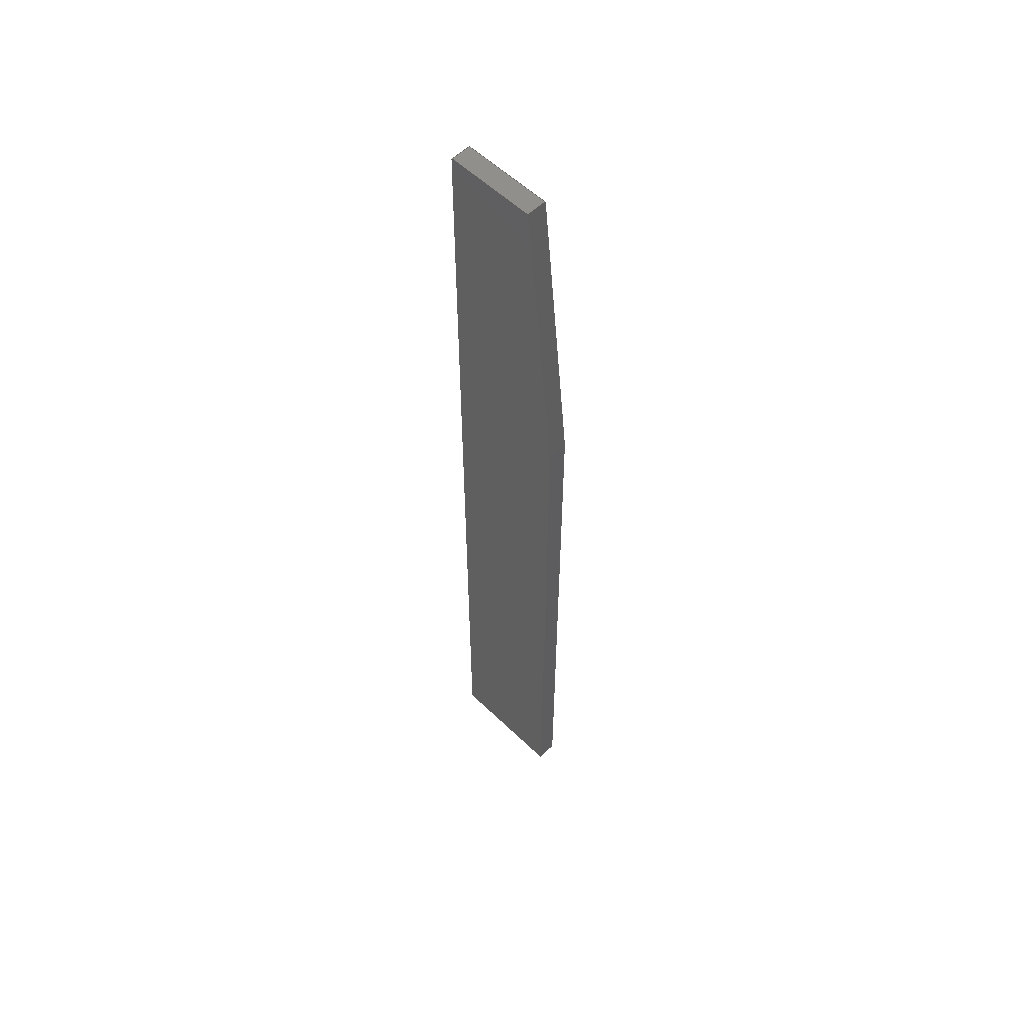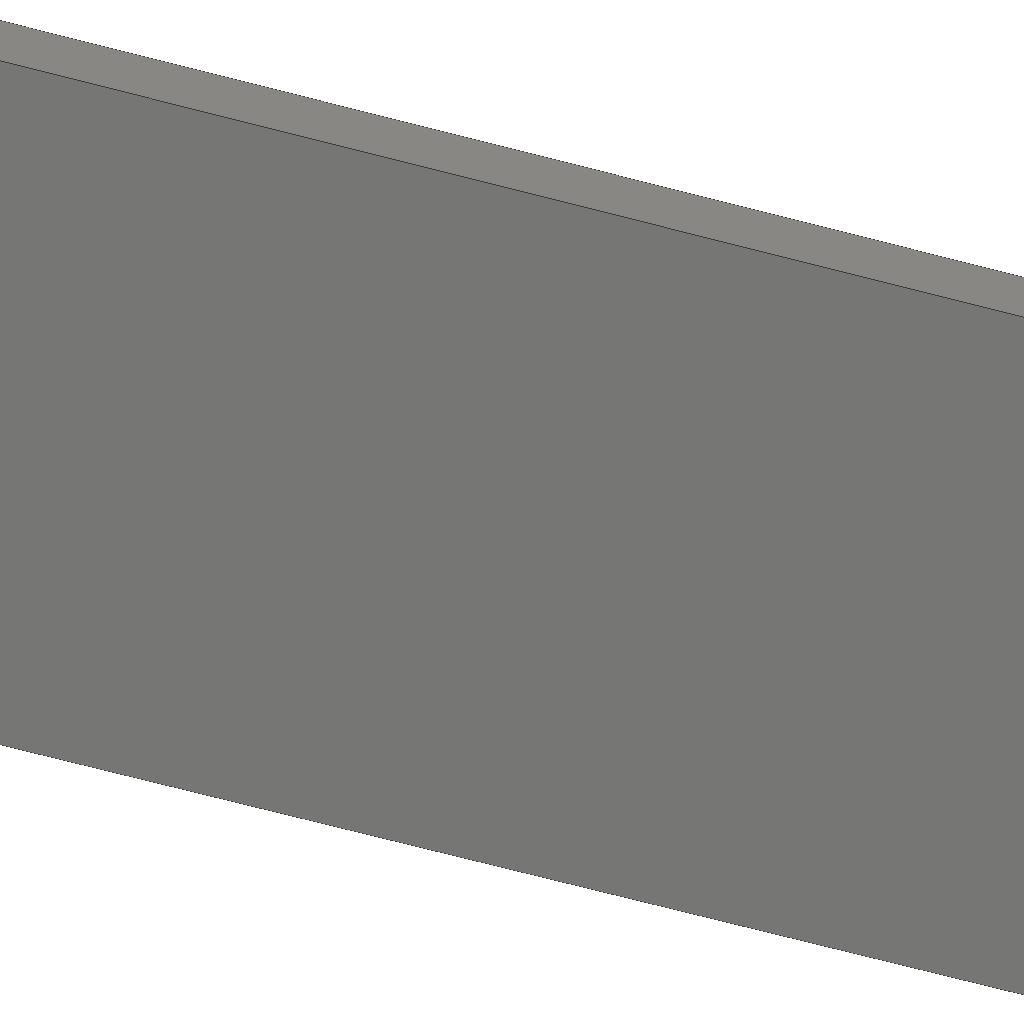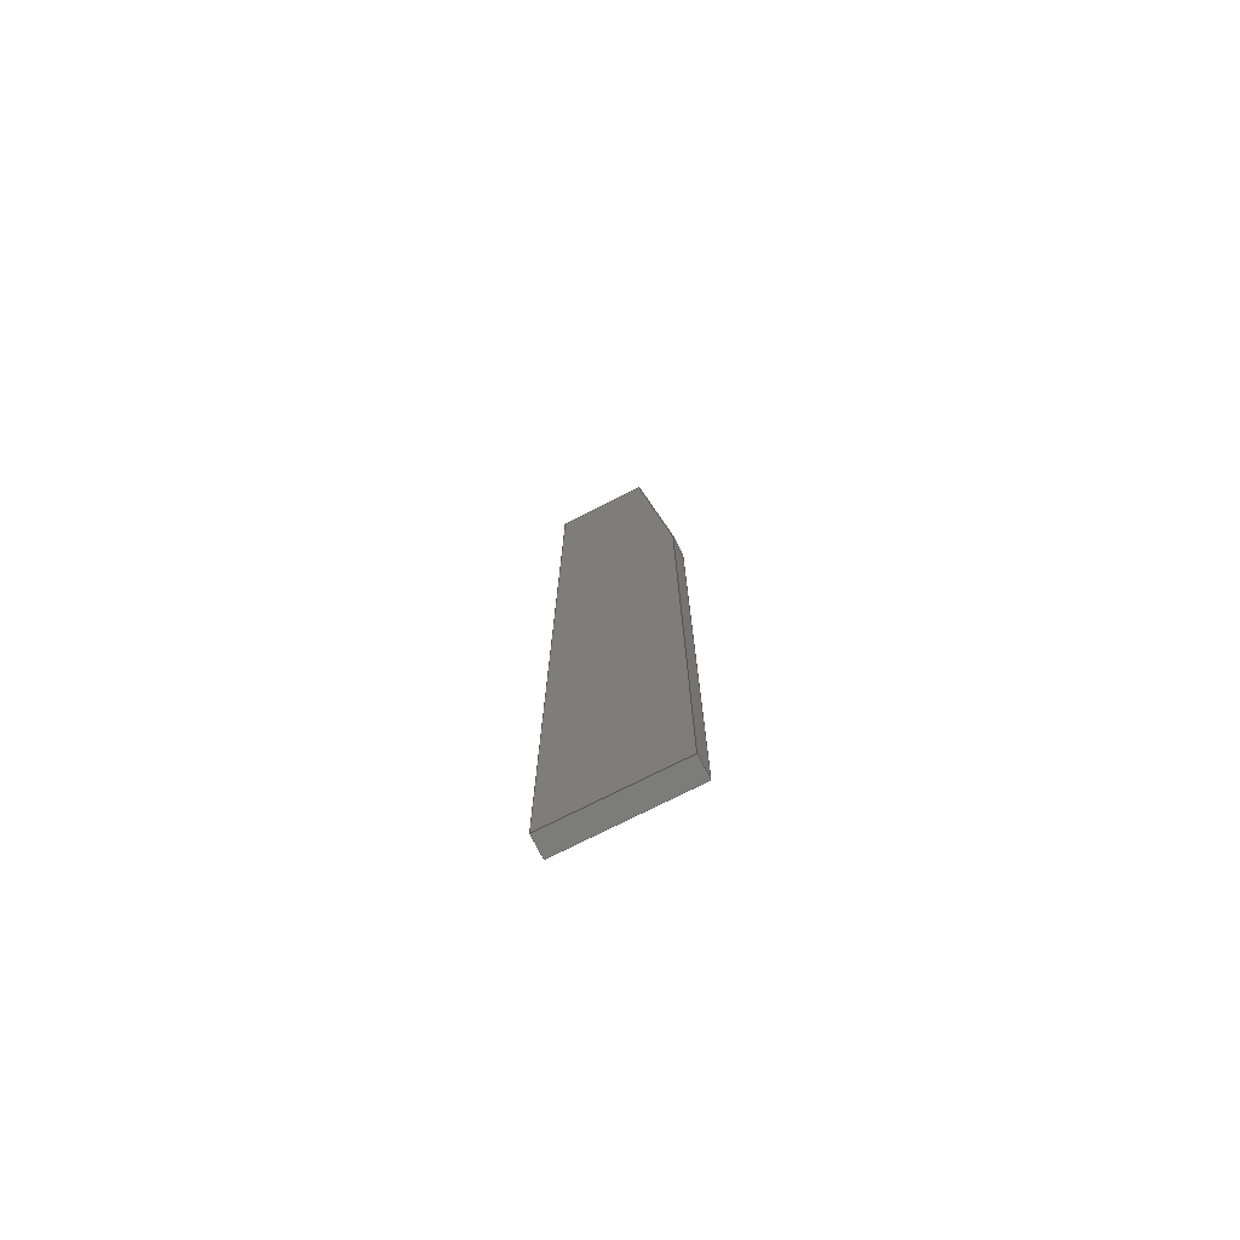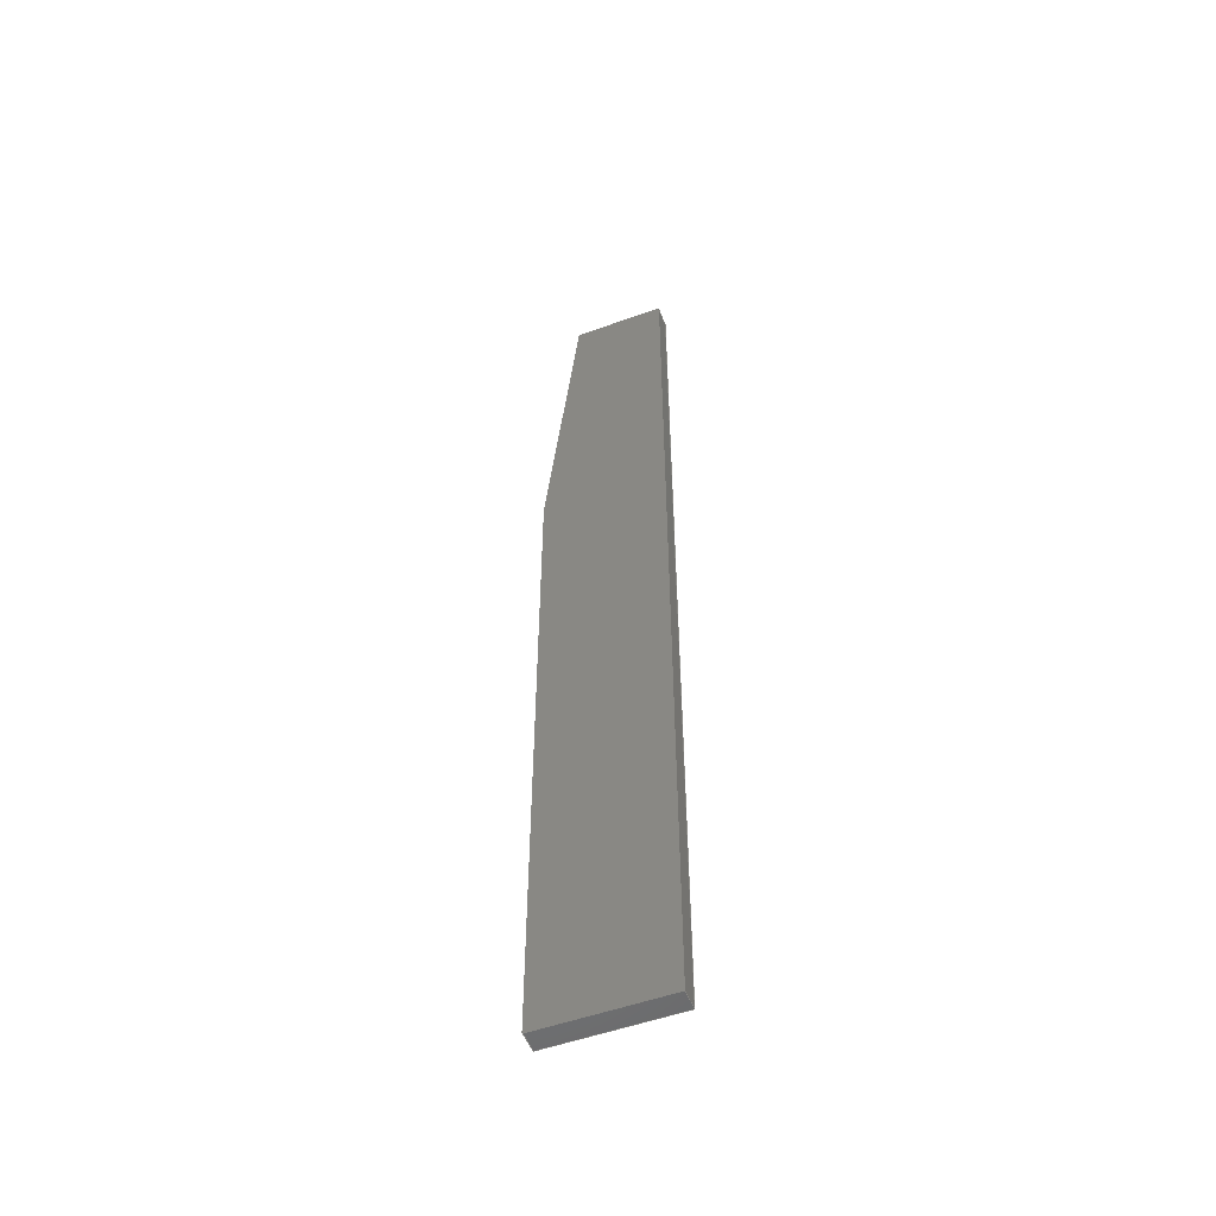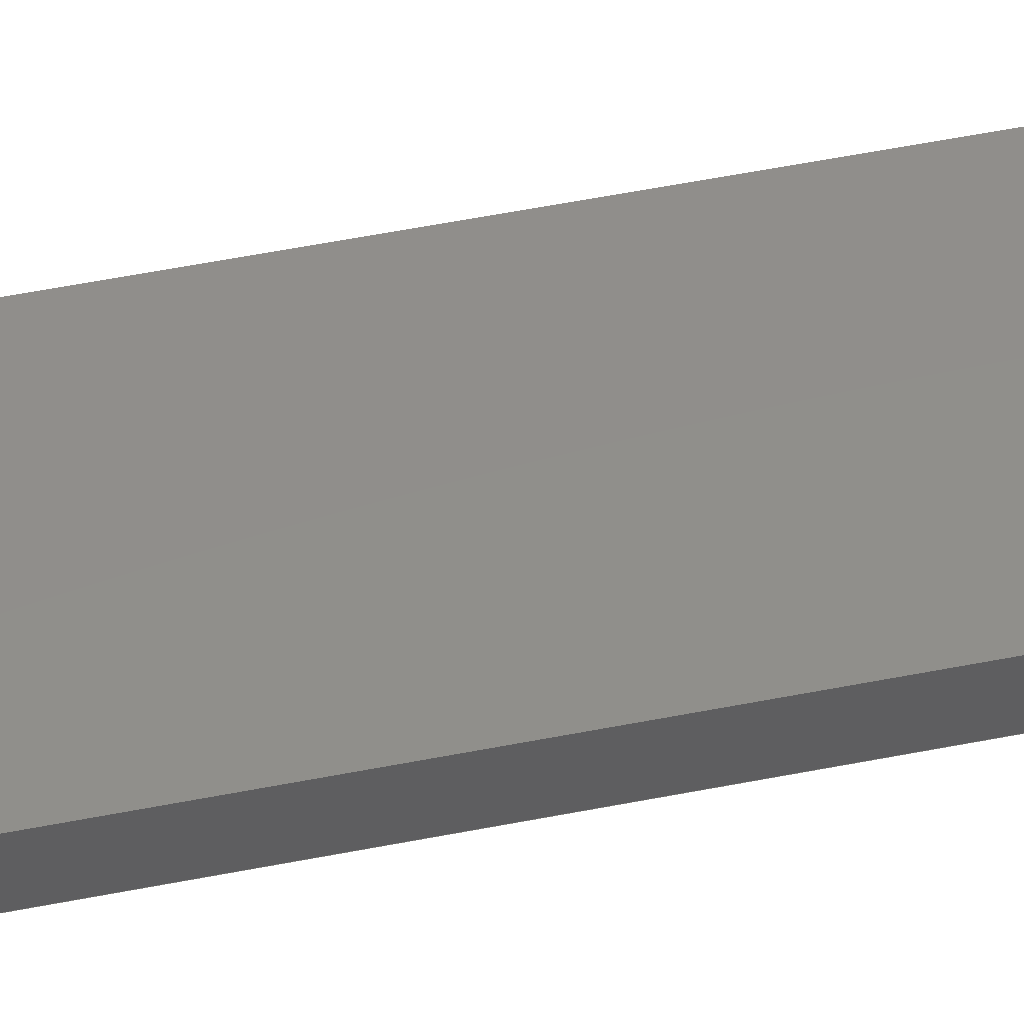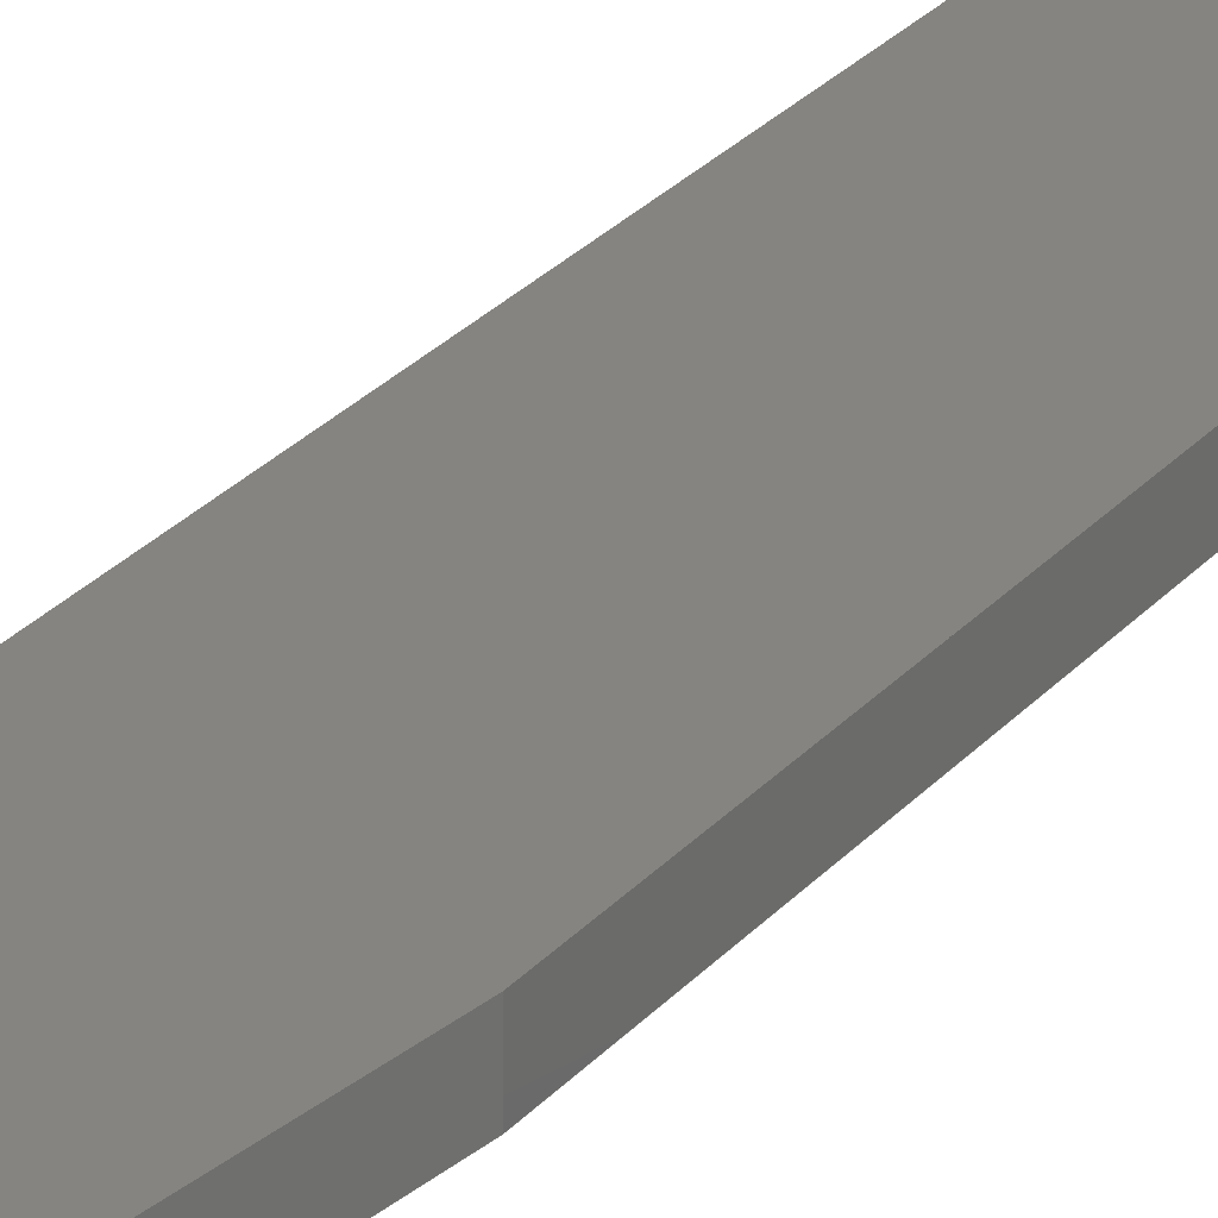
<metadata>
{"format":"step","ext":"step","renderer":"f3d","projection":"perspective","resolution":1024,"background":"white","views":[{"elev":56.4,"azim":-134.9,"up":"+Y"},{"elev":-68.5,"azim":75.1,"up":"+Z"},{"elev":-75.3,"azim":-153.2,"up":"+Y"},{"elev":-52.7,"azim":21.2,"up":"+Y"},{"elev":47.3,"azim":76.9,"up":"+Z"},{"elev":19.4,"azim":-155.9,"up":"+Z"}]}
</metadata>
<code>
ISO-10303-21;
DATA;
#1=MECHANICAL_DESIGN_GEOMETRIC_PRESENTATION_REPRESENTATION('',(#4),#207);
#2=SHAPE_REPRESENTATION_RELATIONSHIP('SRR','None',#214,#3);
#3=ADVANCED_BREP_SHAPE_REPRESENTATION('',(#5),#206);
#4=STYLED_ITEM('',(#223),#5);
#5=MANIFOLD_SOLID_BREP('Body1',#119);
#6=FACE_OUTER_BOUND('',#13,.T.);
#7=FACE_OUTER_BOUND('',#14,.T.);
#8=FACE_OUTER_BOUND('',#15,.T.);
#9=FACE_OUTER_BOUND('',#16,.T.);
#10=FACE_OUTER_BOUND('',#17,.T.);
#11=FACE_OUTER_BOUND('',#18,.T.);
#12=FACE_OUTER_BOUND('',#19,.T.);
#13=EDGE_LOOP('',(#75,#76,#77,#78,#79));
#14=EDGE_LOOP('',(#80,#81,#82,#83));
#15=EDGE_LOOP('',(#84,#85,#86,#87));
#16=EDGE_LOOP('',(#88,#89,#90,#91));
#17=EDGE_LOOP('',(#92,#93,#94,#95));
#18=EDGE_LOOP('',(#96,#97,#98,#99));
#19=EDGE_LOOP('',(#100,#101,#102,#103,#104));
#20=LINE('',#175,#35);
#21=LINE('',#177,#36);
#22=LINE('',#179,#37);
#23=LINE('',#181,#38);
#24=LINE('',#182,#39);
#25=LINE('',#185,#40);
#26=LINE('',#187,#41);
#27=LINE('',#188,#42);
#28=LINE('',#191,#43);
#29=LINE('',#192,#44);
#30=LINE('',#195,#45);
#31=LINE('',#196,#46);
#32=LINE('',#199,#47);
#33=LINE('',#200,#48);
#34=LINE('',#202,#49);
#35=VECTOR('',#144,1);
#36=VECTOR('',#145,1);
#37=VECTOR('',#146,1);
#38=VECTOR('',#147,1);
#39=VECTOR('',#148,1);
#40=VECTOR('',#151,1);
#41=VECTOR('',#152,1);
#42=VECTOR('',#153,1);
#43=VECTOR('',#156,1);
#44=VECTOR('',#157,1);
#45=VECTOR('',#160,1);
#46=VECTOR('',#161,1);
#47=VECTOR('',#164,1);
#48=VECTOR('',#165,1);
#49=VECTOR('',#168,1);
#50=VERTEX_POINT('',#173);
#51=VERTEX_POINT('',#174);
#52=VERTEX_POINT('',#176);
#53=VERTEX_POINT('',#178);
#54=VERTEX_POINT('',#180);
#55=VERTEX_POINT('',#184);
#56=VERTEX_POINT('',#186);
#57=VERTEX_POINT('',#190);
#58=VERTEX_POINT('',#194);
#59=VERTEX_POINT('',#198);
#60=EDGE_CURVE('',#50,#51,#20,.T.);
#61=EDGE_CURVE('',#52,#50,#21,.T.);
#62=EDGE_CURVE('',#53,#52,#22,.T.);
#63=EDGE_CURVE('',#54,#53,#23,.T.);
#64=EDGE_CURVE('',#51,#54,#24,.T.);
#65=EDGE_CURVE('',#52,#55,#25,.T.);
#66=EDGE_CURVE('',#56,#55,#26,.T.);
#67=EDGE_CURVE('',#53,#56,#27,.T.);
#68=EDGE_CURVE('',#50,#57,#28,.T.);
#69=EDGE_CURVE('',#55,#57,#29,.T.);
#70=EDGE_CURVE('',#51,#58,#30,.T.);
#71=EDGE_CURVE('',#57,#58,#31,.T.);
#72=EDGE_CURVE('',#59,#56,#32,.T.);
#73=EDGE_CURVE('',#54,#59,#33,.T.);
#74=EDGE_CURVE('',#58,#59,#34,.T.);
#75=ORIENTED_EDGE('',*,*,#60,.F.);
#76=ORIENTED_EDGE('',*,*,#61,.F.);
#77=ORIENTED_EDGE('',*,*,#62,.F.);
#78=ORIENTED_EDGE('',*,*,#63,.F.);
#79=ORIENTED_EDGE('',*,*,#64,.F.);
#80=ORIENTED_EDGE('',*,*,#62,.T.);
#81=ORIENTED_EDGE('',*,*,#65,.T.);
#82=ORIENTED_EDGE('',*,*,#66,.F.);
#83=ORIENTED_EDGE('',*,*,#67,.F.);
#84=ORIENTED_EDGE('',*,*,#61,.T.);
#85=ORIENTED_EDGE('',*,*,#68,.T.);
#86=ORIENTED_EDGE('',*,*,#69,.F.);
#87=ORIENTED_EDGE('',*,*,#65,.F.);
#88=ORIENTED_EDGE('',*,*,#60,.T.);
#89=ORIENTED_EDGE('',*,*,#70,.T.);
#90=ORIENTED_EDGE('',*,*,#71,.F.);
#91=ORIENTED_EDGE('',*,*,#68,.F.);
#92=ORIENTED_EDGE('',*,*,#63,.T.);
#93=ORIENTED_EDGE('',*,*,#67,.T.);
#94=ORIENTED_EDGE('',*,*,#72,.F.);
#95=ORIENTED_EDGE('',*,*,#73,.F.);
#96=ORIENTED_EDGE('',*,*,#64,.T.);
#97=ORIENTED_EDGE('',*,*,#73,.T.);
#98=ORIENTED_EDGE('',*,*,#74,.F.);
#99=ORIENTED_EDGE('',*,*,#70,.F.);
#100=ORIENTED_EDGE('',*,*,#71,.T.);
#101=ORIENTED_EDGE('',*,*,#74,.T.);
#102=ORIENTED_EDGE('',*,*,#72,.T.);
#103=ORIENTED_EDGE('',*,*,#66,.T.);
#104=ORIENTED_EDGE('',*,*,#69,.T.);
#105=PLANE('',#133);
#106=PLANE('',#134);
#107=PLANE('',#135);
#108=PLANE('',#136);
#109=PLANE('',#137);
#110=PLANE('',#138);
#111=PLANE('',#139);
#112=ADVANCED_FACE('',(#6),#105,.F.);
#113=ADVANCED_FACE('',(#7),#106,.T.);
#114=ADVANCED_FACE('',(#8),#107,.T.);
#115=ADVANCED_FACE('',(#9),#108,.T.);
#116=ADVANCED_FACE('',(#10),#109,.T.);
#117=ADVANCED_FACE('',(#11),#110,.T.);
#118=ADVANCED_FACE('',(#12),#111,.T.);
#119=CLOSED_SHELL('',(#112,#113,#114,#115,#116,#117,#118));
#120=DERIVED_UNIT_ELEMENT(#122,1);
#121=DERIVED_UNIT_ELEMENT(#209,3);
#122=(
MASS_UNIT()
NAMED_UNIT(*)
SI_UNIT(.KILO.,.GRAM.)
);
#123=DERIVED_UNIT((#120,#121));
#124=MEASURE_REPRESENTATION_ITEM('density measure',
POSITIVE_RATIO_MEASURE(7850),#123);
#125=PROPERTY_DEFINITION_REPRESENTATION(#130,#127);
#126=PROPERTY_DEFINITION_REPRESENTATION(#131,#128);
#127=REPRESENTATION('material name',(#129),#206);
#128=REPRESENTATION('density',(#124),#206);
#129=DESCRIPTIVE_REPRESENTATION_ITEM('Steel','Steel');
#130=PROPERTY_DEFINITION('material property','material name',#216);
#131=PROPERTY_DEFINITION('material property','density of part',#216);
#132=AXIS2_PLACEMENT_3D('placement',#171,#140,#141);
#133=AXIS2_PLACEMENT_3D('',#172,#142,#143);
#134=AXIS2_PLACEMENT_3D('',#183,#149,#150);
#135=AXIS2_PLACEMENT_3D('',#189,#154,#155);
#136=AXIS2_PLACEMENT_3D('',#193,#158,#159);
#137=AXIS2_PLACEMENT_3D('',#197,#162,#163);
#138=AXIS2_PLACEMENT_3D('',#201,#166,#167);
#139=AXIS2_PLACEMENT_3D('',#203,#169,#170);
#140=DIRECTION('axis',(0,0,1));
#141=DIRECTION('refdir',(1,0,0));
#142=DIRECTION('center_axis',(0,0,1));
#143=DIRECTION('ref_axis',(1,0,0));
#144=DIRECTION('',(1,1.225e-16,0));
#145=DIRECTION('',(-8.882e-17,-1,0));
#146=DIRECTION('',(-0.1047,-0.9945,0));
#147=DIRECTION('',(-1,0,0));
#148=DIRECTION('',(-6.123e-17,1,0));
#149=DIRECTION('center_axis',(-0.9945,0.1047,0));
#150=DIRECTION('ref_axis',(-0.1047,-0.9945,0));
#151=DIRECTION('',(0,0,1));
#152=DIRECTION('',(-0.1047,-0.9945,0));
#153=DIRECTION('',(0,0,1));
#154=DIRECTION('center_axis',(-1,8.882e-17,0));
#155=DIRECTION('ref_axis',(-8.882e-17,-1,0));
#156=DIRECTION('',(0,0,1));
#157=DIRECTION('',(-8.882e-17,-1,0));
#158=DIRECTION('center_axis',(1.225e-16,-1,0));
#159=DIRECTION('ref_axis',(1,1.225e-16,0));
#160=DIRECTION('',(0,0,1));
#161=DIRECTION('',(1,1.225e-16,0));
#162=DIRECTION('center_axis',(0,1,0));
#163=DIRECTION('ref_axis',(-1,0,0));
#164=DIRECTION('',(-1,0,0));
#165=DIRECTION('',(0,0,1));
#166=DIRECTION('center_axis',(1,6.123e-17,0));
#167=DIRECTION('ref_axis',(-6.123e-17,1,0));
#168=DIRECTION('',(-6.123e-17,1,0));
#169=DIRECTION('center_axis',(0,0,1));
#170=DIRECTION('ref_axis',(1,0,0));
#171=CARTESIAN_POINT('',(0,0,0));
#172=CARTESIAN_POINT('Origin',(-7.5,59,83));
#173=CARTESIAN_POINT('',(-15,-1.837e-15,83));
#174=CARTESIAN_POINT('',(0,0,83));
#175=CARTESIAN_POINT('',(-11.25,-3.553e-15,83));
#176=CARTESIAN_POINT('',(-15,80,83));
#177=CARTESIAN_POINT('',(-15,69.5,83));
#178=CARTESIAN_POINT('',(-11,118,83));
#179=CARTESIAN_POINT('',(-14.05,89.01,83));
#180=CARTESIAN_POINT('',(-7.105e-15,118,83));
#181=CARTESIAN_POINT('',(-3.75,118,83));
#182=CARTESIAN_POINT('',(-1.776e-15,29.5,83));
#183=CARTESIAN_POINT('Origin',(-11,118,0));
#184=CARTESIAN_POINT('',(-15,80,85.5));
#185=CARTESIAN_POINT('',(-15,80,0));
#186=CARTESIAN_POINT('',(-11,118,85.5));
#187=CARTESIAN_POINT('',(-11,118,85.5));
#188=CARTESIAN_POINT('',(-11,118,0));
#189=CARTESIAN_POINT('Origin',(-15,80,0));
#190=CARTESIAN_POINT('',(-15,-1.837e-15,85.5));
#191=CARTESIAN_POINT('',(-15,-1.837e-15,0));
#192=CARTESIAN_POINT('',(-15,80,85.5));
#193=CARTESIAN_POINT('Origin',(-15,-1.837e-15,0));
#194=CARTESIAN_POINT('',(0,0,85.5));
#195=CARTESIAN_POINT('',(0,0,0));
#196=CARTESIAN_POINT('',(-15,-1.837e-15,85.5));
#197=CARTESIAN_POINT('Origin',(-7.225e-15,118,0));
#198=CARTESIAN_POINT('',(-7.105e-15,118,85.5));
#199=CARTESIAN_POINT('',(-7.225e-15,118,85.5));
#200=CARTESIAN_POINT('',(-7.225e-15,118,0));
#201=CARTESIAN_POINT('Origin',(0,0,0));
#202=CARTESIAN_POINT('',(0,0,85.5));
#203=CARTESIAN_POINT('Origin',(-7.5,59,85.5));
#204=UNCERTAINTY_MEASURE_WITH_UNIT(LENGTH_MEASURE(0.001),#208,
'DISTANCE_ACCURACY_VALUE',
'Maximum model space distance between geometric entities at asserted c
onnectivities');
#205=UNCERTAINTY_MEASURE_WITH_UNIT(LENGTH_MEASURE(0.001),#208,
'DISTANCE_ACCURACY_VALUE',
'Maximum model space distance between geometric entities at asserted c
onnectivities');
#206=(
GEOMETRIC_REPRESENTATION_CONTEXT(3)
GLOBAL_UNCERTAINTY_ASSIGNED_CONTEXT((#204))
GLOBAL_UNIT_ASSIGNED_CONTEXT((#208,#210,#211))
REPRESENTATION_CONTEXT('','3D')
);
#207=(
GEOMETRIC_REPRESENTATION_CONTEXT(3)
GLOBAL_UNCERTAINTY_ASSIGNED_CONTEXT((#205))
GLOBAL_UNIT_ASSIGNED_CONTEXT((#208,#210,#211))
REPRESENTATION_CONTEXT('','3D')
);
#208=(
LENGTH_UNIT()
NAMED_UNIT(*)
SI_UNIT(.CENTI.,.METRE.)
);
#209=(
LENGTH_UNIT()
NAMED_UNIT(*)
SI_UNIT($,.METRE.)
);
#210=(
NAMED_UNIT(*)
PLANE_ANGLE_UNIT()
SI_UNIT($,.RADIAN.)
);
#211=(
NAMED_UNIT(*)
SI_UNIT($,.STERADIAN.)
SOLID_ANGLE_UNIT()
);
#212=SHAPE_DEFINITION_REPRESENTATION(#213,#214);
#213=PRODUCT_DEFINITION_SHAPE('',$,#216);
#214=SHAPE_REPRESENTATION('',(#132),#206);
#215=PRODUCT_DEFINITION_CONTEXT('part definition',#220,'design');
#216=PRODUCT_DEFINITION('Body Frame - 3','Body Frame - 3 v4',#217,#215);
#217=PRODUCT_DEFINITION_FORMATION('',$,#222);
#218=PRODUCT_RELATED_PRODUCT_CATEGORY('Body Frame - 3 v4',
'Body Frame - 3 v4',(#222));
#219=APPLICATION_PROTOCOL_DEFINITION('international standard',
'automotive_design',2009,#220);
#220=APPLICATION_CONTEXT(
'Core Data for Automotive Mechanical Design Process');
#221=PRODUCT_CONTEXT('part definition',#220,'mechanical');
#222=PRODUCT('Body Frame - 3','Body Frame - 3 v4',$,(#221));
#223=PRESENTATION_STYLE_ASSIGNMENT((#224));
#224=SURFACE_STYLE_USAGE(.BOTH.,#225);
#225=SURFACE_SIDE_STYLE('',(#226));
#226=SURFACE_STYLE_FILL_AREA(#227);
#227=FILL_AREA_STYLE('Steel - Satin',(#228));
#228=FILL_AREA_STYLE_COLOUR('Steel - Satin',#229);
#229=COLOUR_RGB('Steel - Satin',0.6275,0.6275,0.6275);
ENDSEC;
END-ISO-10303-21;

</code>
